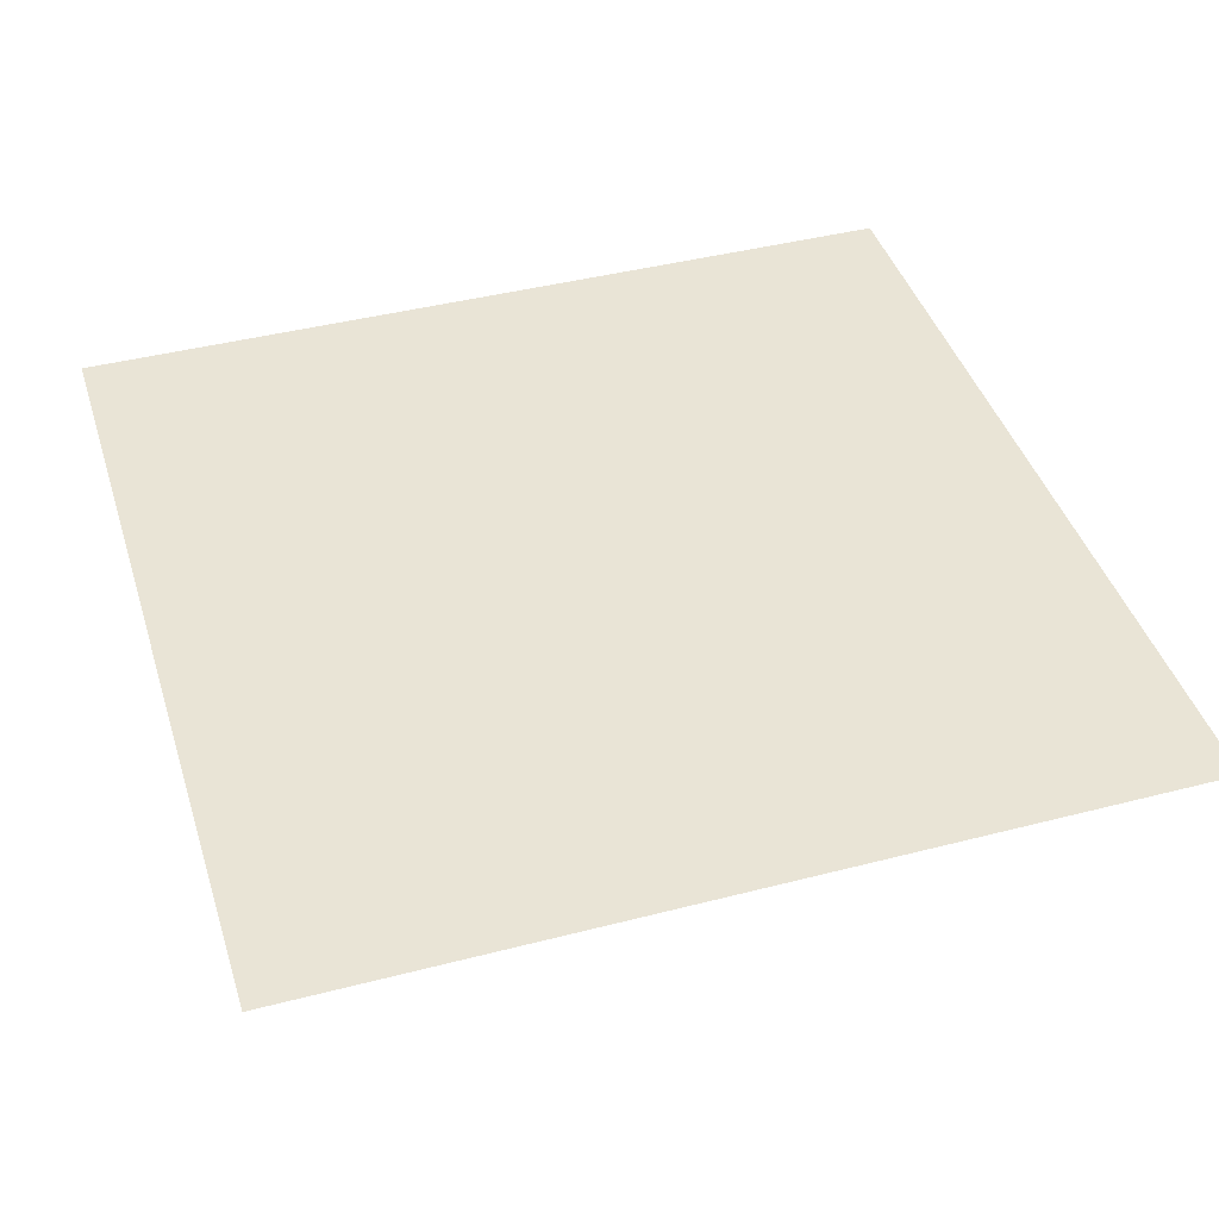
<metadata>
{"format":"obj","ext":"obj","renderer":"f3d","projection":"perspective","resolution":1024,"background":"white","views":[{"elev":42.7,"azim":72.9,"up":"+Z"}]}
</metadata>
<code>
v 0.7287 -0.2842 -0.02987
v 0.6052 -0.4955 -0.02987
v 0.4225 -0.6583 -0.02987
v 0.1984 -0.7566 -0.02987
v -0.04512 -0.7809 -0.02987
v -0.2842 -0.7287 -0.02987
v -0.4955 -0.6052 -0.02987
v -0.6583 -0.4225 -0.02987
v -0.7566 -0.1984 -0.02987
v -0.7809 0.04512 -0.02987
v -0.7287 0.2842 -0.02987
v -0.6052 0.4955 -0.02987
v -0.4225 0.6583 -0.02987
v -0.1984 0.7566 -0.02987
v 0.04512 0.7809 -0.02987
v 0.2842 0.7287 -0.02987
v 0.4955 0.6052 -0.02987
v 0.6583 0.4225 -0.02987
v 0.7566 0.1984 -0.02987
v 0.7809 -0.04512 -0.02987
v 1.439 -0.5614 -0.213
v 1.196 -0.9788 -0.213
v 0.8346 -1.3 -0.213
v 0.3919 -1.495 -0.213
v -0.08912 -1.543 -0.213
v -0.5614 -1.439 -0.213
v -0.9788 -1.196 -0.213
v -1.3 -0.8346 -0.213
v -1.495 -0.3919 -0.213
v -1.543 0.08912 -0.213
v -1.439 0.5614 -0.213
v -1.196 0.9788 -0.213
v -0.8346 1.3 -0.213
v -0.3919 1.495 -0.213
v 0.08912 1.543 -0.213
v 0.5614 1.439 -0.213
v 0.9788 1.196 -0.213
v 1.3 0.8346 -0.213
v 1.495 0.3919 -0.213
v 1.543 -0.08912 -0.213
v 2.115 -0.8248 -0.5133
v 1.756 -1.438 -0.5133
v 1.226 -1.91 -0.5133
v 0.5758 -2.196 -0.5133
v -0.1309 -2.266 -0.5133
v -0.8248 -2.115 -0.5133
v -1.438 -1.756 -0.5133
v -1.91 -1.226 -0.5133
v -2.196 -0.5758 -0.5133
v -2.266 0.1309 -0.5133
v -2.115 0.8248 -0.5133
v -1.756 1.438 -0.5133
v -1.226 1.91 -0.5133
v -0.5758 2.196 -0.5133
v 0.1309 2.266 -0.5133
v 0.8248 2.115 -0.5133
v 1.438 1.756 -0.5133
v 1.91 1.226 -0.5133
v 2.196 0.5758 -0.5133
v 2.266 -0.1309 -0.5133
v 2.738 -1.068 -0.9232
v 2.274 -1.862 -0.9232
v 1.587 -2.473 -0.9232
v 0.7454 -2.843 -0.9232
v -0.1695 -2.934 -0.9232
v -1.068 -2.738 -0.9232
v -1.862 -2.274 -0.9232
v -2.473 -1.587 -0.9232
v -2.843 -0.7454 -0.9232
v -2.934 0.1695 -0.9232
v -2.738 1.068 -0.9232
v -2.274 1.862 -0.9232
v -1.587 2.473 -0.9232
v -0.7454 2.843 -0.9232
v 0.1695 2.934 -0.9232
v 1.068 2.738 -0.9232
v 1.862 2.274 -0.9232
v 2.473 1.587 -0.9232
v 2.843 0.7454 -0.9232
v 2.934 -0.1695 -0.9232
v 3.294 -1.285 -1.433
v 2.736 -2.24 -1.433
v 1.91 -2.975 -1.433
v 0.8968 -3.42 -1.433
v -0.2039 -3.53 -1.433
v -1.285 -3.294 -1.433
v -2.24 -2.736 -1.433
v -2.975 -1.91 -1.433
v -3.42 -0.8968 -1.433
v -3.53 0.2039 -1.433
v -3.294 1.285 -1.433
v -2.736 2.24 -1.433
v -1.91 2.975 -1.433
v -0.8968 3.42 -1.433
v 0.2039 3.53 -1.433
v 1.285 3.294 -1.433
v 2.24 2.736 -1.433
v 2.975 1.91 -1.433
v 3.42 0.8968 -1.433
v 3.53 -0.2039 -1.433
v 3.769 -1.47 -2.029
v 3.13 -2.562 -2.029
v 2.185 -3.404 -2.029
v 1.026 -3.913 -2.029
v -0.2333 -4.038 -2.029
v -1.47 -3.769 -2.029
v -2.562 -3.13 -2.029
v -3.404 -2.185 -2.029
v -3.913 -1.026 -2.029
v -4.038 0.2333 -2.029
v -3.769 1.47 -2.029
v -3.13 2.562 -2.029
v -2.185 3.404 -2.029
v -1.026 3.913 -2.029
v 0.2333 4.038 -2.029
v 1.47 3.769 -2.029
v 2.562 3.13 -2.029
v 3.404 2.185 -2.029
v 3.913 1.026 -2.029
v 4.038 -0.2333 -2.029
v 4.151 -1.619 -2.698
v 3.447 -2.822 -2.698
v 2.406 -3.749 -2.698
v 1.13 -4.309 -2.698
v -0.257 -4.448 -2.698
v -1.619 -4.151 -2.698
v -2.822 -3.447 -2.698
v -3.749 -2.406 -2.698
v -4.309 -1.13 -2.698
v -4.448 0.257 -2.698
v -4.151 1.619 -2.698
v -3.447 2.822 -2.698
v -2.406 3.749 -2.698
v -1.13 4.309 -2.698
v 0.257 4.448 -2.698
v 1.619 4.151 -2.698
v 2.822 3.447 -2.698
v 3.749 2.406 -2.698
v 4.309 1.13 -2.698
v 4.448 -0.257 -2.698
v 4.43 -1.728 -3.423
v 3.679 -3.012 -3.423
v 2.569 -4.002 -3.423
v 1.206 -4.6 -3.423
v -0.2743 -4.747 -3.423
v -1.728 -4.43 -3.423
v -3.012 -3.679 -3.423
v -4.002 -2.569 -3.423
v -4.6 -1.206 -3.423
v -4.747 0.2743 -3.423
v -4.43 1.728 -3.423
v -3.679 3.012 -3.423
v -2.569 4.002 -3.423
v -1.206 4.6 -3.423
v 0.2743 4.747 -3.423
v 1.728 4.43 -3.423
v 3.012 3.679 -3.423
v 4.002 2.569 -3.423
v 4.6 1.206 -3.423
v 4.747 -0.2743 -3.423
v 4.601 -1.794 -4.186
v 3.821 -3.128 -4.186
v 2.667 -4.156 -4.186
v 1.253 -4.777 -4.186
v -0.2848 -4.93 -4.186
v -1.794 -4.601 -4.186
v -3.128 -3.821 -4.186
v -4.156 -2.667 -4.186
v -4.777 -1.253 -4.186
v -4.93 0.2848 -4.186
v -4.601 1.794 -4.186
v -3.821 3.128 -4.186
v -2.667 4.156 -4.186
v -1.253 4.777 -4.186
v 0.2848 4.93 -4.186
v 1.794 4.601 -4.186
v 3.128 3.821 -4.186
v 4.156 2.667 -4.186
v 4.777 1.253 -4.186
v 4.93 -0.2848 -4.186
v 4.658 -1.817 -4.968
v 3.869 -3.167 -4.968
v 2.701 -4.208 -4.968
v 1.268 -4.836 -4.968
v -0.2884 -4.992 -4.968
v -1.817 -4.658 -4.968
v -3.167 -3.869 -4.968
v -4.208 -2.701 -4.968
v -4.836 -1.268 -4.968
v -4.992 0.2884 -4.968
v -4.658 1.817 -4.968
v -3.869 3.167 -4.968
v -2.701 4.208 -4.968
v -1.268 4.836 -4.968
v 0.2884 4.992 -4.968
v 1.817 4.658 -4.968
v 3.167 3.869 -4.968
v 4.208 2.701 -4.968
v 4.836 1.268 -4.968
v 4.992 -0.2884 -4.968
v 4.601 -1.794 -5.75
v 3.821 -3.128 -5.75
v 2.667 -4.156 -5.75
v 1.253 -4.777 -5.75
v -0.2848 -4.93 -5.75
v -1.794 -4.601 -5.75
v -3.128 -3.821 -5.75
v -4.156 -2.667 -5.75
v -4.777 -1.253 -5.75
v -4.93 0.2848 -5.75
v -4.601 1.794 -5.75
v -3.821 3.128 -5.75
v -2.667 4.156 -5.75
v -1.253 4.777 -5.75
v 0.2848 4.93 -5.75
v 1.794 4.601 -5.75
v 3.128 3.821 -5.75
v 4.156 2.667 -5.75
v 4.777 1.253 -5.75
v 4.93 -0.2848 -5.75
v 4.43 -1.728 -6.513
v 3.679 -3.012 -6.513
v 2.569 -4.002 -6.513
v 1.206 -4.6 -6.513
v -0.2743 -4.747 -6.513
v -1.728 -4.43 -6.513
v -3.012 -3.679 -6.513
v -4.002 -2.569 -6.513
v -4.6 -1.206 -6.513
v -4.747 0.2743 -6.513
v -4.43 1.728 -6.513
v -3.679 3.012 -6.513
v -2.569 4.002 -6.513
v -1.206 4.6 -6.513
v 0.2743 4.747 -6.513
v 1.728 4.43 -6.513
v 3.012 3.679 -6.513
v 4.002 2.569 -6.513
v 4.6 1.206 -6.513
v 4.747 -0.2743 -6.513
v 4.151 -1.619 -7.238
v 3.447 -2.822 -7.238
v 2.406 -3.749 -7.238
v 1.13 -4.309 -7.238
v -0.257 -4.448 -7.238
v -1.619 -4.151 -7.238
v -2.822 -3.447 -7.238
v -3.749 -2.406 -7.238
v -4.309 -1.13 -7.238
v -4.448 0.257 -7.238
v -4.151 1.619 -7.238
v -3.447 2.822 -7.238
v -2.406 3.749 -7.238
v -1.13 4.309 -7.238
v 0.257 4.448 -7.238
v 1.619 4.151 -7.238
v 2.822 3.447 -7.238
v 3.749 2.406 -7.238
v 4.309 1.13 -7.238
v 4.448 -0.257 -7.238
v 3.769 -1.47 -7.907
v 3.13 -2.562 -7.907
v 2.185 -3.404 -7.907
v 1.026 -3.913 -7.907
v -0.2333 -4.038 -7.907
v -1.47 -3.769 -7.907
v -2.562 -3.13 -7.907
v -3.404 -2.185 -7.907
v -3.913 -1.026 -7.907
v -4.038 0.2333 -7.907
v -3.769 1.47 -7.907
v -3.13 2.562 -7.907
v -2.185 3.404 -7.907
v -1.026 3.913 -7.907
v 0.2333 4.038 -7.907
v 1.47 3.769 -7.907
v 2.562 3.13 -7.907
v 3.404 2.185 -7.907
v 3.913 1.026 -7.907
v 4.038 -0.2333 -7.907
v 3.294 -1.285 -8.504
v 2.736 -2.24 -8.504
v 1.91 -2.975 -8.504
v 0.8968 -3.42 -8.504
v -0.2039 -3.53 -8.504
v -1.285 -3.294 -8.504
v -2.24 -2.736 -8.504
v -2.975 -1.91 -8.504
v -3.42 -0.8968 -8.504
v -3.53 0.2039 -8.504
v -3.294 1.285 -8.504
v -2.736 2.24 -8.504
v -1.91 2.975 -8.504
v -0.8968 3.42 -8.504
v 0.2039 3.53 -8.504
v 1.285 3.294 -8.504
v 2.24 2.736 -8.504
v 2.975 1.91 -8.504
v 3.42 0.8968 -8.504
v 3.53 -0.2039 -8.504
v 2.738 -1.068 -9.013
v 2.274 -1.862 -9.013
v 1.587 -2.473 -9.013
v 0.7454 -2.843 -9.013
v -0.1695 -2.934 -9.013
v -1.068 -2.738 -9.013
v -1.862 -2.274 -9.013
v -2.473 -1.587 -9.013
v -2.843 -0.7454 -9.013
v -2.934 0.1695 -9.013
v -2.738 1.068 -9.013
v -2.274 1.862 -9.013
v -1.587 2.473 -9.013
v -0.7454 2.843 -9.013
v 0.1695 2.934 -9.013
v 1.068 2.738 -9.013
v 1.862 2.274 -9.013
v 2.473 1.587 -9.013
v 2.843 0.7454 -9.013
v 2.934 -0.1695 -9.013
v 2.115 -0.8248 -9.423
v 1.756 -1.438 -9.423
v 1.226 -1.91 -9.423
v 0.5758 -2.196 -9.423
v -0.1309 -2.266 -9.423
v -0.8248 -2.115 -9.423
v -1.438 -1.756 -9.423
v -1.91 -1.226 -9.423
v -2.196 -0.5758 -9.423
v -2.266 0.1309 -9.423
v -2.115 0.8248 -9.423
v -1.756 1.438 -9.423
v -1.226 1.91 -9.423
v -0.5758 2.196 -9.423
v 0.1309 2.266 -9.423
v 0.8248 2.115 -9.423
v 1.438 1.756 -9.423
v 1.91 1.226 -9.423
v 2.196 0.5758 -9.423
v 2.266 -0.1309 -9.423
v 1.439 -0.5614 -9.724
v 1.196 -0.9788 -9.724
v 0.8346 -1.3 -9.724
v 0.3919 -1.495 -9.724
v -0.08912 -1.543 -9.724
v -0.5614 -1.439 -9.724
v -0.9788 -1.196 -9.724
v -1.3 -0.8346 -9.724
v -1.495 -0.3919 -9.724
v -1.543 0.08912 -9.724
v -1.439 0.5614 -9.724
v -1.196 0.9788 -9.724
v -0.8346 1.3 -9.724
v -0.3919 1.495 -9.724
v 0.08912 1.543 -9.724
v 0.5614 1.439 -9.724
v 0.9788 1.196 -9.724
v 1.3 0.8346 -9.724
v 1.495 0.3919 -9.724
v 1.543 -0.08912 -9.724
v 0.7287 -0.2842 -9.907
v 0.6052 -0.4955 -9.907
v 0.4225 -0.6583 -9.907
v 0.1984 -0.7566 -9.907
v -0.04512 -0.7809 -9.907
v -0.2842 -0.7287 -9.907
v -0.4955 -0.6052 -9.907
v -0.6583 -0.4225 -9.907
v -0.7566 -0.1984 -9.907
v -0.7809 0.04512 -9.907
v -0.7287 0.2842 -9.907
v -0.6052 0.4955 -9.907
v -0.4225 0.6583 -9.907
v -0.1984 0.7566 -9.907
v 0.04512 0.7809 -9.907
v 0.2842 0.7287 -9.907
v 0.4955 0.6052 -9.907
v 0.6583 0.4225 -9.907
v 0.7566 0.1984 -9.907
v 0.7809 -0.04512 -9.907
v 0 0 -0.03169
v 0 0 -9.968
f 1 2 22
f 1 22 21
f 2 3 23
f 2 23 22
f 3 4 24
f 3 24 23
f 4 5 25
f 4 25 24
f 5 6 26
f 5 26 25
f 6 7 27
f 6 27 26
f 7 8 28
f 7 28 27
f 8 9 29
f 8 29 28
f 9 10 30
f 9 30 29
f 10 11 31
f 10 31 30
f 11 12 32
f 11 32 31
f 12 13 33
f 12 33 32
f 13 14 34
f 13 34 33
f 14 15 35
f 14 35 34
f 15 16 36
f 15 36 35
f 16 17 37
f 16 37 36
f 17 18 38
f 17 38 37
f 18 19 39
f 18 39 38
f 19 20 40
f 19 40 39
f 20 1 21
f 20 21 40
f 21 22 42
f 21 42 41
f 22 23 43
f 22 43 42
f 23 24 44
f 23 44 43
f 24 25 45
f 24 45 44
f 25 26 46
f 25 46 45
f 26 27 47
f 26 47 46
f 27 28 48
f 27 48 47
f 28 29 49
f 28 49 48
f 29 30 50
f 29 50 49
f 30 31 51
f 30 51 50
f 31 32 52
f 31 52 51
f 32 33 53
f 32 53 52
f 33 34 54
f 33 54 53
f 34 35 55
f 34 55 54
f 35 36 56
f 35 56 55
f 36 37 57
f 36 57 56
f 37 38 58
f 37 58 57
f 38 39 59
f 38 59 58
f 39 40 60
f 39 60 59
f 40 21 41
f 40 41 60
f 41 42 62
f 41 62 61
f 42 43 63
f 42 63 62
f 43 44 64
f 43 64 63
f 44 45 65
f 44 65 64
f 45 46 66
f 45 66 65
f 46 47 67
f 46 67 66
f 47 48 68
f 47 68 67
f 48 49 69
f 48 69 68
f 49 50 70
f 49 70 69
f 50 51 71
f 50 71 70
f 51 52 72
f 51 72 71
f 52 53 73
f 52 73 72
f 53 54 74
f 53 74 73
f 54 55 75
f 54 75 74
f 55 56 76
f 55 76 75
f 56 57 77
f 56 77 76
f 57 58 78
f 57 78 77
f 58 59 79
f 58 79 78
f 59 60 80
f 59 80 79
f 60 41 61
f 60 61 80
f 61 62 82
f 61 82 81
f 62 63 83
f 62 83 82
f 63 64 84
f 63 84 83
f 64 65 85
f 64 85 84
f 65 66 86
f 65 86 85
f 66 67 87
f 66 87 86
f 67 68 88
f 67 88 87
f 68 69 89
f 68 89 88
f 69 70 90
f 69 90 89
f 70 71 91
f 70 91 90
f 71 72 92
f 71 92 91
f 72 73 93
f 72 93 92
f 73 74 94
f 73 94 93
f 74 75 95
f 74 95 94
f 75 76 96
f 75 96 95
f 76 77 97
f 76 97 96
f 77 78 98
f 77 98 97
f 78 79 99
f 78 99 98
f 79 80 100
f 79 100 99
f 80 61 81
f 80 81 100
f 81 82 102
f 81 102 101
f 82 83 103
f 82 103 102
f 83 84 104
f 83 104 103
f 84 85 105
f 84 105 104
f 85 86 106
f 85 106 105
f 86 87 107
f 86 107 106
f 87 88 108
f 87 108 107
f 88 89 109
f 88 109 108
f 89 90 110
f 89 110 109
f 90 91 111
f 90 111 110
f 91 92 112
f 91 112 111
f 92 93 113
f 92 113 112
f 93 94 114
f 93 114 113
f 94 95 115
f 94 115 114
f 95 96 116
f 95 116 115
f 96 97 117
f 96 117 116
f 97 98 118
f 97 118 117
f 98 99 119
f 98 119 118
f 99 100 120
f 99 120 119
f 100 81 101
f 100 101 120
f 101 102 122
f 101 122 121
f 102 103 123
f 102 123 122
f 103 104 124
f 103 124 123
f 104 105 125
f 104 125 124
f 105 106 126
f 105 126 125
f 106 107 127
f 106 127 126
f 107 108 128
f 107 128 127
f 108 109 129
f 108 129 128
f 109 110 130
f 109 130 129
f 110 111 131
f 110 131 130
f 111 112 132
f 111 132 131
f 112 113 133
f 112 133 132
f 113 114 134
f 113 134 133
f 114 115 135
f 114 135 134
f 115 116 136
f 115 136 135
f 116 117 137
f 116 137 136
f 117 118 138
f 117 138 137
f 118 119 139
f 118 139 138
f 119 120 140
f 119 140 139
f 120 101 121
f 120 121 140
f 121 122 142
f 121 142 141
f 122 123 143
f 122 143 142
f 123 124 144
f 123 144 143
f 124 125 145
f 124 145 144
f 125 126 146
f 125 146 145
f 126 127 147
f 126 147 146
f 127 128 148
f 127 148 147
f 128 129 149
f 128 149 148
f 129 130 150
f 129 150 149
f 130 131 151
f 130 151 150
f 131 132 152
f 131 152 151
f 132 133 153
f 132 153 152
f 133 134 154
f 133 154 153
f 134 135 155
f 134 155 154
f 135 136 156
f 135 156 155
f 136 137 157
f 136 157 156
f 137 138 158
f 137 158 157
f 138 139 159
f 138 159 158
f 139 140 160
f 139 160 159
f 140 121 141
f 140 141 160
f 141 142 162
f 141 162 161
f 142 143 163
f 142 163 162
f 143 144 164
f 143 164 163
f 144 145 165
f 144 165 164
f 145 146 166
f 145 166 165
f 146 147 167
f 146 167 166
f 147 148 168
f 147 168 167
f 148 149 169
f 148 169 168
f 149 150 170
f 149 170 169
f 150 151 171
f 150 171 170
f 151 152 172
f 151 172 171
f 152 153 173
f 152 173 172
f 153 154 174
f 153 174 173
f 154 155 175
f 154 175 174
f 155 156 176
f 155 176 175
f 156 157 177
f 156 177 176
f 157 158 178
f 157 178 177
f 158 159 179
f 158 179 178
f 159 160 180
f 159 180 179
f 160 141 161
f 160 161 180
f 161 162 182
f 161 182 181
f 162 163 183
f 162 183 182
f 163 164 184
f 163 184 183
f 164 165 185
f 164 185 184
f 165 166 186
f 165 186 185
f 166 167 187
f 166 187 186
f 167 168 188
f 167 188 187
f 168 169 189
f 168 189 188
f 169 170 190
f 169 190 189
f 170 171 191
f 170 191 190
f 171 172 192
f 171 192 191
f 172 173 193
f 172 193 192
f 173 174 194
f 173 194 193
f 174 175 195
f 174 195 194
f 175 176 196
f 175 196 195
f 176 177 197
f 176 197 196
f 177 178 198
f 177 198 197
f 178 179 199
f 178 199 198
f 179 180 200
f 179 200 199
f 180 161 181
f 180 181 200
f 181 182 202
f 181 202 201
f 182 183 203
f 182 203 202
f 183 184 204
f 183 204 203
f 184 185 205
f 184 205 204
f 185 186 206
f 185 206 205
f 186 187 207
f 186 207 206
f 187 188 208
f 187 208 207
f 188 189 209
f 188 209 208
f 189 190 210
f 189 210 209
f 190 191 211
f 190 211 210
f 191 192 212
f 191 212 211
f 192 193 213
f 192 213 212
f 193 194 214
f 193 214 213
f 194 195 215
f 194 215 214
f 195 196 216
f 195 216 215
f 196 197 217
f 196 217 216
f 197 198 218
f 197 218 217
f 198 199 219
f 198 219 218
f 199 200 220
f 199 220 219
f 200 181 201
f 200 201 220
f 201 202 222
f 201 222 221
f 202 203 223
f 202 223 222
f 203 204 224
f 203 224 223
f 204 205 225
f 204 225 224
f 205 206 226
f 205 226 225
f 206 207 227
f 206 227 226
f 207 208 228
f 207 228 227
f 208 209 229
f 208 229 228
f 209 210 230
f 209 230 229
f 210 211 231
f 210 231 230
f 211 212 232
f 211 232 231
f 212 213 233
f 212 233 232
f 213 214 234
f 213 234 233
f 214 215 235
f 214 235 234
f 215 216 236
f 215 236 235
f 216 217 237
f 216 237 236
f 217 218 238
f 217 238 237
f 218 219 239
f 218 239 238
f 219 220 240
f 219 240 239
f 220 201 221
f 220 221 240
f 221 222 242
f 221 242 241
f 222 223 243
f 222 243 242
f 223 224 244
f 223 244 243
f 224 225 245
f 224 245 244
f 225 226 246
f 225 246 245
f 226 227 247
f 226 247 246
f 227 228 248
f 227 248 247
f 228 229 249
f 228 249 248
f 229 230 250
f 229 250 249
f 230 231 251
f 230 251 250
f 231 232 252
f 231 252 251
f 232 233 253
f 232 253 252
f 233 234 254
f 233 254 253
f 234 235 255
f 234 255 254
f 235 236 256
f 235 256 255
f 236 237 257
f 236 257 256
f 237 238 258
f 237 258 257
f 238 239 259
f 238 259 258
f 239 240 260
f 239 260 259
f 240 221 241
f 240 241 260
f 241 242 262
f 241 262 261
f 242 243 263
f 242 263 262
f 243 244 264
f 243 264 263
f 244 245 265
f 244 265 264
f 245 246 266
f 245 266 265
f 246 247 267
f 246 267 266
f 247 248 268
f 247 268 267
f 248 249 269
f 248 269 268
f 249 250 270
f 249 270 269
f 250 251 271
f 250 271 270
f 251 252 272
f 251 272 271
f 252 253 273
f 252 273 272
f 253 254 274
f 253 274 273
f 254 255 275
f 254 275 274
f 255 256 276
f 255 276 275
f 256 257 277
f 256 277 276
f 257 258 278
f 257 278 277
f 258 259 279
f 258 279 278
f 259 260 280
f 259 280 279
f 260 241 261
f 260 261 280
f 261 262 282
f 261 282 281
f 262 263 283
f 262 283 282
f 263 264 284
f 263 284 283
f 264 265 285
f 264 285 284
f 265 266 286
f 265 286 285
f 266 267 287
f 266 287 286
f 267 268 288
f 267 288 287
f 268 269 289
f 268 289 288
f 269 270 290
f 269 290 289
f 270 271 291
f 270 291 290
f 271 272 292
f 271 292 291
f 272 273 293
f 272 293 292
f 273 274 294
f 273 294 293
f 274 275 295
f 274 295 294
f 275 276 296
f 275 296 295
f 276 277 297
f 276 297 296
f 277 278 298
f 277 298 297
f 278 279 299
f 278 299 298
f 279 280 300
f 279 300 299
f 280 261 281
f 280 281 300
f 281 282 302
f 281 302 301
f 282 283 303
f 282 303 302
f 283 284 304
f 283 304 303
f 284 285 305
f 284 305 304
f 285 286 306
f 285 306 305
f 286 287 307
f 286 307 306
f 287 288 308
f 287 308 307
f 288 289 309
f 288 309 308
f 289 290 310
f 289 310 309
f 290 291 311
f 290 311 310
f 291 292 312
f 291 312 311
f 292 293 313
f 292 313 312
f 293 294 314
f 293 314 313
f 294 295 315
f 294 315 314
f 295 296 316
f 295 316 315
f 296 297 317
f 296 317 316
f 297 298 318
f 297 318 317
f 298 299 319
f 298 319 318
f 299 300 320
f 299 320 319
f 300 281 301
f 300 301 320
f 301 302 322
f 301 322 321
f 302 303 323
f 302 323 322
f 303 304 324
f 303 324 323
f 304 305 325
f 304 325 324
f 305 306 326
f 305 326 325
f 306 307 327
f 306 327 326
f 307 308 328
f 307 328 327
f 308 309 329
f 308 329 328
f 309 310 330
f 309 330 329
f 310 311 331
f 310 331 330
f 311 312 332
f 311 332 331
f 312 313 333
f 312 333 332
f 313 314 334
f 313 334 333
f 314 315 335
f 314 335 334
f 315 316 336
f 315 336 335
f 316 317 337
f 316 337 336
f 317 318 338
f 317 338 337
f 318 319 339
f 318 339 338
f 319 320 340
f 319 340 339
f 320 301 321
f 320 321 340
f 321 322 342
f 321 342 341
f 322 323 343
f 322 343 342
f 323 324 344
f 323 344 343
f 324 325 345
f 324 345 344
f 325 326 346
f 325 346 345
f 326 327 347
f 326 347 346
f 327 328 348
f 327 348 347
f 328 329 349
f 328 349 348
f 329 330 350
f 329 350 349
f 330 331 351
f 330 351 350
f 331 332 352
f 331 352 351
f 332 333 353
f 332 353 352
f 333 334 354
f 333 354 353
f 334 335 355
f 334 355 354
f 335 336 356
f 335 356 355
f 336 337 357
f 336 357 356
f 337 338 358
f 337 358 357
f 338 339 359
f 338 359 358
f 339 340 360
f 339 360 359
f 340 321 341
f 340 341 360
f 341 342 362
f 341 362 361
f 342 343 363
f 342 363 362
f 343 344 364
f 343 364 363
f 344 345 365
f 344 365 364
f 345 346 366
f 345 366 365
f 346 347 367
f 346 367 366
f 347 348 368
f 347 368 367
f 348 349 369
f 348 369 368
f 349 350 370
f 349 370 369
f 350 351 371
f 350 371 370
f 351 352 372
f 351 372 371
f 352 353 373
f 352 373 372
f 353 354 374
f 353 374 373
f 354 355 375
f 354 375 374
f 355 356 376
f 355 376 375
f 356 357 377
f 356 377 376
f 357 358 378
f 357 378 377
f 358 359 379
f 358 379 378
f 359 360 380
f 359 380 379
f 360 341 361
f 360 361 380
f 2 1 381
f 3 2 381
f 4 3 381
f 5 4 381
f 6 5 381
f 7 6 381
f 8 7 381
f 9 8 381
f 10 9 381
f 11 10 381
f 12 11 381
f 13 12 381
f 14 13 381
f 15 14 381
f 16 15 381
f 17 16 381
f 18 17 381
f 19 18 381
f 20 19 381
f 1 20 381
f 361 362 382
f 362 363 382
f 363 364 382
f 364 365 382
f 365 366 382
f 366 367 382
f 367 368 382
f 368 369 382
f 369 370 382
f 370 371 382
f 371 372 382
f 372 373 382
f 373 374 382
f 374 375 382
f 375 376 382
f 376 377 382
f 377 378 382
f 378 379 382
f 379 380 382
f 380 361 382
v 30 30 0
v 30 -30 0
v -30 -30 0
v -30 30 0
f 383 384 385
f 385 386 383

</code>
